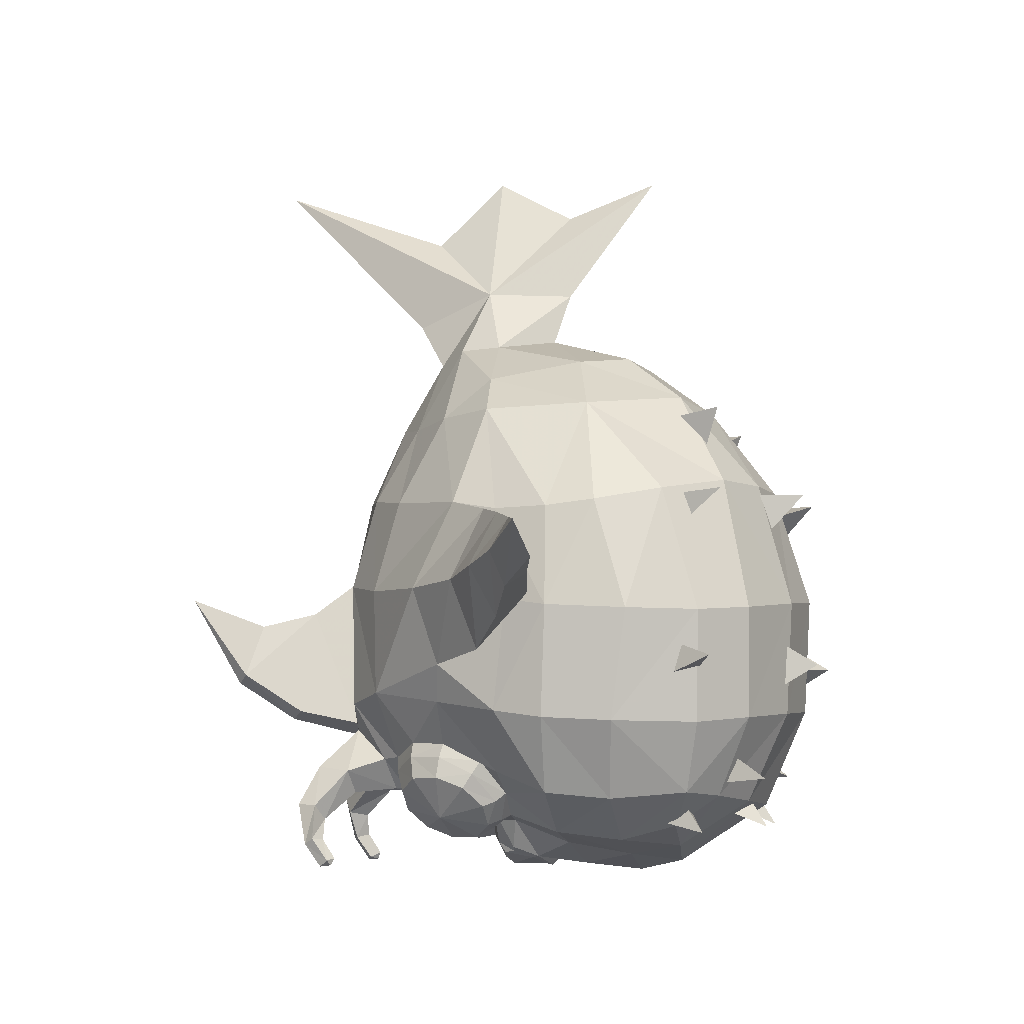
<metadata>
{"format":"obj","ext":"obj","renderer":"f3d","projection":"perspective","resolution":1024,"background":"white","views":[{"elev":-5.8,"azim":101.4,"up":"+Y"}]}
</metadata>
<code>
g hetun
v -17.86 4.083 54.07
v -17.29 -3.907 54.45
v -16.52 -3.42 58.07
v -17.01 4.569 57.28
v -5.73 4.665 37.54
v -5.605 -3.539 37.97
v -10.9 -3.87 40.28
v -11.76 4.084 40.14
v -5.561 12.96 69.61
v -5.985 6.322 71.35
v 0.3029 6.85 72.79
v 1e-05 13.3 71.41
v -14.45 11.87 61.67
v -14.96 5.497 64.53
v -9.914 5.704 68.64
v -9.681 12.38 66.78
v -15.44 11.26 58.18
v -16.4 11.31 54.27
v -9.51 13.63 42.14
v -4.933 13.59 40.01
v -0.04553 24.39 65.65
v -2.546 24.09 63.29
v -4.592 18.58 66.57
v 1.1e-05 19.15 68.72
v 3e-06 -8.169 70.17
v 0.08197 -4.971 72.45
v -1.922 -4.034 72.73
v -2.226 -7.605 69.5
v -1.645 29.99 55.55
v -0.01433 26.02 56.54
v -2.899 24.48 60.28
v -3.708 28.49 61.49
v -14.39 12.64 46.08
v -11.53 19.44 52.04
v -5.963 20.41 45.75
v -14.56 -4.245 43.63
v -15.24 3.761 43.44
v -8.297 21.89 59.97
v -6.509 23.32 53.36
v -11.68 19.12 59.59
v -4.876 -13.16 54.63
v -4.692 -11.54 58.8
v -7.617 -11.04 58.59
v -9.575 -12.25 54.7
v -14.64 -9.292 54.67
v -14.35 -9.714 49.97
v -9.845 -12.79 49.84
v -4e-06 -14.89 54.11
v -5.066 -13.97 49.82
v -4e-06 -15.33 49.81
v -15.13 -0.06504 62.59
v -10.37 -1.957 68.35
v -19.13 5.828 61.53
v -19.58 0.8609 59.53
v -15.13 -0.06504 62.59
v -14.96 5.497 64.53
v -17.87 11.05 59.29
v -14.45 11.87 61.67
v -17.71 5.019 56.11
v -17.01 4.569 57.28
v -17.71 5.019 56.11
v -17.01 4.569 57.28
v -22.81 6.524 60.06
v -23.4 3.001 58.06
v -21.29 10.47 58.2
v -22.15 6.185 55.97
v -22.15 6.185 55.97
v -26.34 7.427 58.84
v -26.4 5.009 57.69
v -25.46 9.802 57.56
v -25.66 7.152 55.99
v -25.66 7.152 55.99
v -7.125 -2.705 70.89
v 0.3271 -3.094 77.36
v 1.967 -3.754 77.16
v 1.614 4.521 75.61
v 0.3029 6.85 72.79
v -1.922 -4.034 72.73
v 0.3271 -3.094 77.36
v -7.177 -7.937 71.54
v -7.035 -6.985 68.62
v -5.091 -9.168 68.09
v -5.634 -9.477 71.25
v -2.226 -7.605 69.5
v -4.194 -9.031 72.6
v -6.186 -7.458 73.91
v -5.279 -4.683 71.01
v -4.194 -9.031 72.6
v -2.226 -7.605 69.5
v -6.722 -11.51 73.44
v -7.751 -10.5 73.99
v -6.1 -11.25 74.76
v -7.14 -10.31 75.35
v -6.1 -11.25 74.76
v -8.22 -13.03 74.08
v -7.359 -13.09 73.46
v -6.98 -13.31 74.38
v -7.768 -13.38 74.77
v -6.98 -13.31 74.38
v -8.258 -14.73 72.97
v -7.543 -14.55 72.55
v -7.327 -14.91 73.31
v -7.864 -15.13 73.59
v -7.327 -14.91 73.31
v -2e-06 -13.05 62.71
v 0 -11.34 66.88
v -3.745 -10.3 65.28
v -3.826 -11.23 62.32
v -13.78 -2.729 62.87
v -13.01 -7.789 58.56
v -11.65 -5.777 62.9
v -10.22 -5.653 65.52
v -8.613 18.93 63.55
v -17.64 3.802 48.3
v -17.27 -4.149 49.42
v -12.57 -9.276 44.66
v -9.395 -9.548 42.69
v -5.128 -9.984 40.95
v -5.101 -13.31 46.12
v -4e-06 -14.63 46.67
v -2.046 -14.43 57.97
v 2e-06 -14.94 57.39
v 2e-06 -14.97 59.78
v -2.223 -14.04 60.07
v -9.589 -11.75 45.87
v -10.1 -9.404 58.47
v -10.87 -6.587 65.45
v -10.22 -5.653 65.52
v -11.65 -5.777 62.9
v -12 -6.601 63.03
v -8.897 -7.684 67
v -7.886 -6.734 67.27
v -5.16 -9.091 67.31
v -6.737 -9.828 67.03
v -3.745 -10.3 65.28
v -5.451 -11.28 65.33
v -3.826 -11.23 62.32
v -5.41 -12.21 62.74
v -5.654 -11.46 59.57
v -6.8 -12.13 60.23
v -7.617 -11.04 58.59
v -8.555 -11.34 59.07
v -10.1 -9.404 58.47
v -10.54 -9.888 59.1
v -11.93 -7.807 60.58
v -11.62 -7.018 60.09
v -4.428 -10.74 60.53
v 0 -12.8 61.32
v 2e-06 5.048 36.65
v 1e-06 -3.33 37.09
v 3e-06 13.55 39.26
v -2e-06 -10.35 40.14
v -1.724 27.84 67.75
v 2e-06 -15.09 56.77
v -2.415 -14.33 57.43
v -2.6 -13.93 59.33
v -3.316 -13.6 59.23
v 1e-06 -14.49 60.46
v -2.301 -13.26 60.56
v -12.35 -7.905 63.16
v -11.54 -8.051 65.14
v -10.1 -9.076 66.36
v -8.566 -10.59 66.35
v -7.534 -12.01 65.11
v -7.395 -12.79 63.11
v -8.203 -12.65 61.12
v -9.649 -11.62 59.9
v -11.18 -10.11 59.92
v -12.21 -8.692 61.16
v 2.519 -0.2937 81.14
v 3.542 -0.9627 81.16
v 2.519 -0.2937 81.14
v 3.017 3.501 79.43
v -3.852 23.83 50.02
v 3e-06 23.41 48.8
v 3e-06 19.86 44.04
v 17.86 4.083 54.07
v 16.81 4.545 57.15
v 16.52 -3.42 58.07
v 17.29 -3.907 54.45
v 5.73 4.665 37.54
v 11.76 4.084 40.14
v 10.9 -3.87 40.28
v 5.605 -3.539 37.97
v 5.561 12.96 69.61
v 5.985 6.322 71.35
v 14.52 11.88 61.52
v 9.681 12.38 66.78
v 9.914 5.704 68.64
v 15.26 5.528 64.35
v 16.4 11.31 54.27
v 15.44 11.26 58.18
v 4.933 13.59 40.01
v 9.51 13.63 42.14
v 4.592 18.58 66.57
v 2.544 25.12 63.48
v 2.302 -7.693 69.63
v 2.081 -4.088 72.01
v -1.645 29.99 55.55
v 0.02806 30.07 61.8
v 2.981 25.26 60.44
v -0.01433 26.02 56.54
v 5.963 20.41 45.75
v 11.53 19.44 52.04
v 14.39 12.64 46.08
v 15.24 3.761 43.44
v 14.56 -4.245 43.63
v 8.297 21.89 59.97
v 11.68 19.12 59.59
v 6.509 23.32 53.36
v 4.876 -13.16 54.63
v 9.575 -12.25 54.7
v 7.608 -11.06 58.57
v 4.692 -11.54 58.8
v 9.845 -12.79 49.84
v 14.35 -9.714 49.97
v 14.64 -9.292 54.67
v 5.066 -13.97 49.82
v 10.37 -1.957 68.35
v 15.28 -0.04887 62.48
v 19.22 5.833 60.63
v 15.26 5.528 64.35
v 15.28 -0.04887 62.48
v 19.34 0.8307 58.67
v 17.61 11.01 58.53
v 14.52 11.88 61.52
v 16.95 4.933 55.52
v 16.81 4.545 57.15
v 16.81 4.545 57.15
v 16.95 4.933 55.52
v 22.68 6.505 58.52
v 22.83 2.925 56.56
v 20.84 10.42 56.9
v 21.21 6.066 54.7
v 21.21 6.066 54.7
v 25.86 7.301 56.39
v 25.61 4.84 55.37
v 24.72 9.643 55.28
v 24.49 6.932 53.81
v 24.49 6.932 53.81
v 7.125 -2.705 70.89
v 3.361 -3.178 76.22
v 1.614 4.521 75.61
v 3.361 -3.178 76.22
v 2.081 -4.088 72.01
v 0.3029 6.85 72.79
v 7.643 -7.791 71.23
v 6.21 -9.426 70.99
v 5.113 -9.142 68.04
v 7.013 -6.902 68.48
v 4.836 -9.143 72.44
v 2.302 -7.693 69.63
v 5.346 -4.688 70.99
v 6.786 -7.48 73.68
v 2.302 -7.693 69.63
v 4.836 -9.143 72.44
v 7.614 -11.45 73.01
v 8.597 -10.39 73.53
v 7.068 -11.29 74.38
v 8.07 -10.3 74.94
v 7.068 -11.29 74.38
v 9.251 -12.87 73.54
v 8.388 -12.97 72.93
v 8.042 -13.27 73.84
v 8.839 -13.3 74.21
v 8.042 -13.27 73.84
v 9.409 -14.5 72.33
v 8.674 -14.35 71.94
v 8.501 -14.77 72.67
v 9.058 -14.97 72.94
v 8.501 -14.77 72.67
v 3.817 -11.25 62.29
v 3.736 -10.32 65.25
v 10.21 -5.671 65.49
v 11.64 -5.796 62.87
v 13.78 -2.729 62.87
v 8.613 18.93 63.55
v 17.27 -4.149 49.42
v 17.64 3.802 48.3
v 12.57 -9.276 44.66
v 9.395 -9.548 42.69
v 5.128 -9.984 40.95
v 5.101 -13.31 46.12
v 2.046 -14.43 57.97
v 2.223 -14.04 60.07
v 9.589 -11.75 45.87
v 10.09 -9.425 58.44
v 10.79 -6.718 65.51
v 11.95 -6.768 63.1
v 11.64 -5.796 62.87
v 10.21 -5.671 65.49
v 8.754 -7.752 67.03
v 7.877 -6.752 67.24
v 5.151 -9.109 67.28
v 6.519 -9.826 67.03
v 3.736 -10.32 65.25
v 5.205 -11.24 65.31
v 3.817 -11.25 62.29
v 5.167 -12.17 62.72
v 5.645 -11.49 59.54
v 6.595 -12.13 60.23
v 7.608 -11.06 58.57
v 8.395 -11.39 59.09
v 10.09 -9.425 58.44
v 10.43 -10.01 59.15
v 11.87 -7.972 60.64
v 11.61 -7.038 60.06
v 4.428 -10.74 60.53
v -1.724 27.84 67.75
v -0.04553 24.39 65.65
v 2.544 25.12 63.48
v 2.415 -14.33 57.43
v 3.316 -13.6 59.23
v 2.6 -13.93 59.33
v 2.301 -13.26 60.56
v 11.27 -8.341 65.26
v 12.13 -8.25 63.29
v 9.724 -9.265 66.44
v 8.096 -10.67 66.38
v 7.005 -12.02 65.11
v 6.866 -12.8 63.11
v 7.734 -12.71 61.14
v 9.276 -11.78 59.96
v 10.9 -10.38 60.02
v 11.99 -9.027 61.29
v 4.328 -0.3439 80.46
v 3.017 3.501 79.43
v 4.328 -0.3439 80.46
v 3.852 23.83 50.02
v -32.65 9.161 57.64
v 4.983 5.508 84.54
v 4.983 5.508 84.54
v -5.279 -4.683 71.01
v -7.035 -6.985 68.62
v -7.768 -15.07 72.79
v -7.886 -6.734 67.27
v -16.35 11.71 50.73
v -4.795 35.26 66.92
v -6.635 40.53 62.12
v -5.226 39.64 49.37
v -8.104 40.49 80.41
v -4.657 37.01 56.09
v -5.654 -11.46 59.57
v -5.16 -9.091 67.31
v -5.091 -9.168 68.09
v -10.56 -11.03 63.36
v -11.62 -7.018 60.09
v 2e-06 -14.42 56.15
v 13.01 -7.789 58.56
v 31.7 8.856 53.59
v 4.983 5.508 84.54
v 5.346 -4.688 70.99
v 7.013 -6.902 68.48
v 8.945 -14.87 72.14
v 7.877 -6.752 67.24
v 16.35 11.71 50.73
v -6.635 40.53 62.12
v -4.795 35.26 66.92
v -5.226 39.64 49.37
v -8.104 40.49 80.41
v -4.657 37.01 56.09
v 5.645 -11.49 59.54
v 5.113 -9.142 68.04
v 5.151 -9.109 67.28
v 10.13 -11.25 63.44
v 11.61 -7.038 60.06
v 2.981 25.26 60.44
v 1.028 -10.31 43.33
v 3.629 -11.93 39.77
v 4.301 -10.58 43.04
v 4.301 -10.58 43.04
v 3.629 -11.93 39.77
v 3.083 -8.563 41.83
v 3.083 -8.563 41.83
v 3.629 -11.93 39.77
v 1.028 -10.31 43.33
v 2.323 11.97 39.28
v 4.394 12.92 36.7
v 4.977 9.176 40.13
v 4.977 9.176 40.13
v 4.394 12.92 36.7
v 5.351 12.92 40.55
v 5.351 12.92 40.55
v 4.394 12.92 36.7
v 2.323 11.97 39.28
v 2.956 0.09472 38.6
v 5.772 0.07047 35.68
v 6.275 -1.993 39.08
v 6.275 -1.993 39.08
v 5.772 0.07047 35.68
v 6.275 2.182 39.08
v 6.275 2.182 39.08
v 5.772 0.07047 35.68
v 2.956 0.09472 38.6
v 6.333 -6.971 42.24
v 9.875 -8.31 39.26
v 9.048 -8.694 43.39
v 9.048 -8.694 43.39
v 9.875 -8.31 39.26
v 9.048 -5.279 43.44
v 9.048 -5.279 43.44
v 9.875 -8.31 39.26
v 6.333 -6.971 42.24
v 9.202 11.78 44.95
v 13.8 12.62 41.9
v 12.18 8.742 46.63
v 12.18 8.742 46.63
v 13.8 12.62 41.9
v 11.69 12.07 48.84
v 11.69 12.07 48.84
v 13.8 12.62 41.9
v 9.202 11.78 44.95
v 13.17 -0.7734 44.06
v 16.8 0.4367 42.47
v 14.75 -1.506 46.99
v 14.75 -1.506 46.99
v 16.8 0.4367 42.47
v 14.75 1.695 45.8
v 14.75 1.695 45.8
v 16.8 0.4367 42.47
v 13.17 -0.7734 44.06
v 7.658 -10.14 45.22
v 10.57 -12.23 43.77
v 9.943 -11.27 47.49
v 9.943 -11.27 47.49
v 10.57 -12.23 43.77
v 10.04 -8.02 46.45
v 10.04 -8.02 46.45
v 10.57 -12.23 43.77
v 7.658 -10.14 45.22
v 4.678 17.82 44.18
v 8.43 19.26 42.66
v 7.317 14.95 44.1
v 7.317 14.95 44.1
v 8.43 19.26 42.66
v 7.215 18.75 46.02
v 7.215 18.75 46.02
v 8.43 19.26 42.66
v 4.678 17.82 44.18
v -1.028 -10.31 43.33
v -4.301 -10.58 43.04
v -3.537 -11.93 39.77
v -4.301 -10.58 43.04
v -3.083 -8.563 41.83
v -3.537 -11.93 39.77
v -3.083 -8.563 41.83
v -1.028 -10.31 43.33
v -3.537 -11.93 39.77
v -2.323 11.97 39.28
v -4.977 9.176 40.13
v -4.394 12.92 36.7
v -4.977 9.176 40.13
v -5.351 12.92 40.55
v -4.394 12.92 36.7
v -5.351 12.92 40.55
v -2.323 11.97 39.28
v -4.394 12.92 36.7
v -2.956 0.09472 38.6
v -6.275 -1.993 39.08
v -5.772 0.07048 35.68
v -6.275 -1.993 39.08
v -6.275 2.182 39.08
v -5.772 0.07048 35.68
v -6.275 2.182 39.08
v -2.956 0.09472 38.6
v -5.772 0.07048 35.68
v -6.333 -6.971 42.24
v -9.048 -8.694 43.39
v -9.875 -8.31 39.26
v -9.048 -8.694 43.39
v -9.048 -5.279 43.44
v -9.875 -8.31 39.26
v -9.048 -5.279 43.44
v -6.333 -6.971 42.24
v -9.875 -8.31 39.26
v -9.202 11.78 44.95
v -12.18 8.742 46.63
v -13.8 12.62 41.9
v -12.18 8.742 46.63
v -11.69 12.07 48.84
v -13.8 12.62 41.9
v -11.69 12.07 48.84
v -9.202 11.78 44.95
v -13.8 12.62 41.9
v -13.17 -0.7734 44.06
v -14.75 -1.506 46.99
v -17.25 0.4367 42.45
v -14.75 -1.506 46.99
v -14.75 1.695 45.8
v -17.25 0.4367 42.45
v -14.75 1.695 45.8
v -13.17 -0.7734 44.06
v -17.25 0.4367 42.45
v -7.658 -10.14 45.22
v -9.943 -11.27 47.49
v -11.01 -12.23 43.99
v -9.943 -11.27 47.49
v -10.04 -8.02 46.45
v -11.01 -12.23 43.99
v -10.04 -8.02 46.45
v -7.658 -10.14 45.22
v -11.01 -12.23 43.99
v -4.678 17.82 44.18
v -7.317 14.95 44.1
v -8.43 19.26 42.66
v -7.317 14.95 44.1
v -7.215 18.75 46.02
v -8.43 19.26 42.66
v -7.215 18.75 46.02
v -4.678 17.82 44.18
v -8.43 19.26 42.66
f 1 2 3
f 1 3 4
f 5 6 7
f 5 7 8
f 9 10 11
f 9 11 12
f 13 14 15
f 13 15 16
f 1 4 17
f 1 17 18
f 5 8 19
f 5 19 20
f 21 22 23
f 21 23 24
f 25 26 27
f 25 27 28
f 29 30 31
f 29 31 32
f 19 33 34
f 19 34 35
f 7 36 37
f 7 37 8
f 8 37 33
f 8 33 19
f 38 39 34
f 38 34 40
f 41 42 43
f 41 43 44
f 44 45 46
f 44 46 47
f 48 41 49
f 48 49 50
f 14 51 52
f 14 52 15
f 53 54 55
f 53 55 56
f 57 53 56
f 57 56 58
f 59 57 58
f 59 58 60
f 54 61 62
f 54 62 55
f 63 64 54
f 63 54 53
f 65 63 53
f 65 53 57
f 66 65 57
f 66 57 59
f 64 67 61
f 64 61 54
f 68 69 64
f 68 64 63
f 70 68 63
f 70 63 65
f 71 70 65
f 71 65 66
f 69 72 67
f 69 67 64
f 27 11 10
f 27 10 73
f 74 27 26
f 74 26 75
f 76 77 78
f 76 78 79
f 80 81 82
f 80 82 83
f 82 84 85
f 82 85 83
f 80 86 87
f 80 87 81
f 86 88 89
f 86 89 87
f 90 91 80
f 90 80 83
f 92 90 83
f 92 83 85
f 91 93 86
f 91 86 80
f 93 94 88
f 93 88 86
f 95 91 90
f 95 90 96
f 97 96 90
f 97 90 92
f 98 93 91
f 98 91 95
f 98 99 94
f 98 94 93
f 100 95 96
f 100 96 101
f 96 97 102
f 96 102 101
f 98 95 100
f 98 100 103
f 99 98 103
f 99 103 104
f 105 106 107
f 105 107 108
f 109 3 110
f 109 110 111
f 112 52 109
f 112 109 111
f 9 12 24
f 9 24 23
f 13 16 113
f 13 113 40
f 2 1 114
f 2 114 115
f 116 36 7
f 116 7 117
f 117 7 6
f 117 6 118
f 49 119 120
f 49 120 50
f 121 122 123
f 121 123 124
f 47 46 116
f 47 116 125
f 44 47 49
f 44 49 41
f 2 115 46
f 2 46 45
f 44 43 126
f 44 126 45
f 127 128 129
f 127 129 130
f 131 132 128
f 131 128 127
f 133 132 131
f 133 131 134
f 135 133 134
f 135 134 136
f 137 135 136
f 137 136 138
f 139 137 138
f 139 138 140
f 141 139 140
f 141 140 142
f 143 141 142
f 143 142 144
f 145 146 143
f 145 143 144
f 130 129 146
f 130 146 145
f 115 114 37
f 115 37 36
f 105 108 147
f 105 147 148
f 6 5 149
f 6 149 150
f 5 20 151
f 5 151 149
f 118 6 150
f 118 150 152
f 119 125 117
f 119 117 118
f 47 125 119
f 47 119 49
f 52 73 10
f 52 10 15
f 16 9 23
f 16 23 113
f 15 10 9
f 15 9 16
f 32 22 21
f 32 21 153
f 120 119 118
f 120 118 152
f 154 122 121
f 154 121 155
f 155 121 156
f 155 156 157
f 158 159 124
f 158 124 123
f 159 157 156
f 159 156 124
f 127 130 160
f 127 160 161
f 131 127 161
f 131 161 162
f 134 131 162
f 134 162 163
f 136 134 163
f 136 163 164
f 138 136 164
f 138 164 165
f 140 138 165
f 140 165 166
f 167 142 140
f 167 140 166
f 144 142 167
f 144 167 168
f 169 145 144
f 169 144 168
f 160 130 145
f 160 145 169
f 170 74 75
f 170 75 171
f 76 79 172
f 76 172 173
f 174 175 176
f 174 176 35
f 35 34 39
f 35 39 174
f 177 178 179
f 177 179 180
f 181 182 183
f 181 183 184
f 185 12 11
f 185 11 186
f 187 188 189
f 187 189 190
f 177 191 192
f 177 192 178
f 181 193 194
f 181 194 182
f 21 24 195
f 21 195 196
f 25 197 198
f 25 198 26
f 199 200 201
f 199 201 202
f 194 203 204
f 194 204 205
f 183 182 206
f 183 206 207
f 182 194 205
f 182 205 206
f 208 209 204
f 208 204 210
f 211 212 213
f 211 213 214
f 212 215 216
f 212 216 217
f 48 50 218
f 48 218 211
f 190 189 219
f 190 219 220
f 221 222 223
f 221 223 224
f 225 226 222
f 225 222 221
f 227 228 226
f 227 226 225
f 224 223 229
f 224 229 230
f 231 221 224
f 231 224 232
f 233 225 221
f 233 221 231
f 234 227 225
f 234 225 233
f 232 224 230
f 232 230 235
f 236 231 232
f 236 232 237
f 238 233 231
f 238 231 236
f 239 234 233
f 239 233 238
f 237 232 235
f 237 235 240
f 198 241 186
f 198 186 11
f 242 75 26
f 242 26 198
f 243 244 245
f 243 245 246
f 247 248 249
f 247 249 250
f 249 248 251
f 249 251 252
f 247 250 253
f 247 253 254
f 254 253 255
f 254 255 256
f 257 248 247
f 257 247 258
f 259 251 248
f 259 248 257
f 258 247 254
f 258 254 260
f 260 254 256
f 260 256 261
f 262 263 257
f 262 257 258
f 264 259 257
f 264 257 263
f 265 262 258
f 265 258 260
f 265 260 261
f 265 261 266
f 267 268 263
f 267 263 262
f 263 268 269
f 263 269 264
f 265 270 267
f 265 267 262
f 266 271 270
f 266 270 265
f 105 272 273
f 105 273 106
f 274 275 276
f 274 276 219
f 185 195 24
f 185 24 12
f 187 209 277
f 187 277 188
f 180 278 279
f 180 279 177
f 280 281 183
f 280 183 207
f 281 282 184
f 281 184 183
f 218 50 120
f 218 120 283
f 284 285 123
f 284 123 122
f 215 286 280
f 215 280 216
f 212 211 218
f 212 218 215
f 180 217 216
f 180 216 278
f 212 217 287
f 212 287 213
f 288 289 290
f 288 290 291
f 292 288 291
f 292 291 293
f 294 295 292
f 294 292 293
f 296 297 295
f 296 295 294
f 298 299 297
f 298 297 296
f 300 301 299
f 300 299 298
f 302 303 301
f 302 301 300
f 304 305 303
f 304 303 302
f 306 305 304
f 306 304 307
f 289 306 307
f 289 307 290
f 278 207 206
f 278 206 279
f 105 148 308
f 105 308 272
f 184 150 149
f 184 149 181
f 181 149 151
f 181 151 193
f 282 152 150
f 282 150 184
f 283 282 281
f 283 281 286
f 215 218 283
f 215 283 286
f 219 189 186
f 219 186 241
f 188 277 195
f 188 195 185
f 189 188 185
f 189 185 186
f 200 309 310
f 200 310 311
f 120 152 282
f 120 282 283
f 154 312 284
f 154 284 122
f 312 313 314
f 312 314 284
f 158 123 285
f 158 285 315
f 315 285 314
f 315 314 313
f 288 316 317
f 288 317 289
f 292 318 316
f 292 316 288
f 295 319 318
f 295 318 292
f 297 320 319
f 297 319 295
f 299 321 320
f 299 320 297
f 301 322 321
f 301 321 299
f 323 322 301
f 323 301 303
f 305 324 323
f 305 323 303
f 325 324 305
f 325 305 306
f 317 325 306
f 317 306 289
f 326 171 75
f 326 75 242
f 243 327 328
f 243 328 244
f 329 203 176
f 329 176 175
f 203 329 210
f 203 210 204
f 22 113 23
f 113 38 40
f 151 20 176
f 116 117 125
f 34 18 40
f 41 155 42
f 13 17 4
f 40 17 13
f 4 3 51
f 69 68 330
f 68 70 330
f 70 71 330
f 72 69 330
f 170 171 331
f 173 172 332
f 27 333 28
f 73 334 333
f 27 73 333
f 100 101 335
f 101 102 335
f 104 103 335
f 73 336 334
f 3 109 51
f 34 33 337
f 18 337 1
f 18 17 40
f 32 338 339
f 29 32 340
f 153 341 32
f 32 339 342
f 32 342 340
f 341 338 32
f 103 100 335
f 147 108 343
f 334 344 345
f 36 116 115
f 161 160 346
f 162 161 346
f 163 162 346
f 164 163 346
f 165 164 346
f 166 165 346
f 167 166 346
f 168 167 346
f 169 168 346
f 160 169 346
f 345 344 107
f 42 343 43
f 337 33 114
f 33 37 114
f 343 42 147
f 147 159 148
f 20 19 35
f 20 35 176
f 22 32 31
f 73 52 336
f 336 344 334
f 107 28 345
f 52 112 336
f 52 51 109
f 124 156 121
f 110 126 347
f 116 46 115
f 147 42 157
f 155 157 42
f 3 2 45
f 45 126 110
f 110 3 45
f 348 154 155
f 159 158 148
f 147 157 159
f 106 25 28
f 107 106 28
f 48 348 155
f 41 48 155
f 38 31 39
f 39 30 174
f 174 30 175
f 337 18 34
f 337 114 1
f 31 30 39
f 22 38 113
f 22 31 38
f 179 276 349
f 196 195 277
f 277 209 208
f 151 176 193
f 280 286 281
f 204 209 191
f 211 214 312
f 187 178 192
f 209 187 192
f 178 220 179
f 237 350 236
f 236 350 238
f 238 350 239
f 240 350 237
f 326 331 171
f 327 351 328
f 198 197 352
f 241 352 353
f 198 352 241
f 267 354 268
f 268 354 269
f 271 354 270
f 241 353 355
f 179 220 276
f 204 356 205
f 191 177 356
f 191 209 192
f 200 357 358
f 199 359 200
f 309 200 360
f 200 361 357
f 200 359 361
f 360 200 358
f 270 354 267
f 308 362 272
f 353 363 364
f 207 278 280
f 316 365 317
f 318 365 316
f 319 365 318
f 320 365 319
f 321 365 320
f 322 365 321
f 323 365 322
f 324 365 323
f 325 365 324
f 317 365 325
f 363 273 364
f 214 213 362
f 356 279 205
f 205 279 206
f 362 308 214
f 308 148 315
f 193 203 194
f 193 176 203
f 311 201 200
f 241 355 219
f 355 353 364
f 273 363 197
f 219 355 274
f 219 276 220
f 285 284 314
f 349 366 287
f 280 278 216
f 308 313 214
f 312 214 313
f 179 217 180
f 217 349 287
f 349 217 179
f 348 312 154
f 315 148 158
f 308 315 313
f 106 197 25
f 273 197 106
f 48 312 348
f 211 312 48
f 208 210 367
f 210 329 30
f 329 175 30
f 356 204 191
f 349 275 366
f 356 177 279
f 367 210 30
f 196 277 208
f 196 208 367
f 110 347 111
f 349 276 275
f 368 369 370
f 371 372 373
f 374 375 376
f 377 378 379
f 380 381 382
f 383 384 385
f 386 387 388
f 389 390 391
f 392 393 394
f 395 396 397
f 398 399 400
f 401 402 403
f 404 405 406
f 407 408 409
f 410 411 412
f 413 414 415
f 416 417 418
f 419 420 421
f 422 423 424
f 425 426 427
f 428 429 430
f 431 432 433
f 434 435 436
f 437 438 439
f 440 441 442
f 443 444 445
f 446 447 448
f 449 450 451
f 452 453 454
f 455 456 457
f 458 459 460
f 461 462 463
f 464 465 466
f 467 468 469
f 470 471 472
f 473 474 475
f 476 477 478
f 479 480 481
f 482 483 484
f 485 486 487
f 488 489 490
f 491 492 493
f 494 495 496
f 497 498 499
f 500 501 502
f 503 504 505
f 506 507 508
f 509 510 511

</code>
